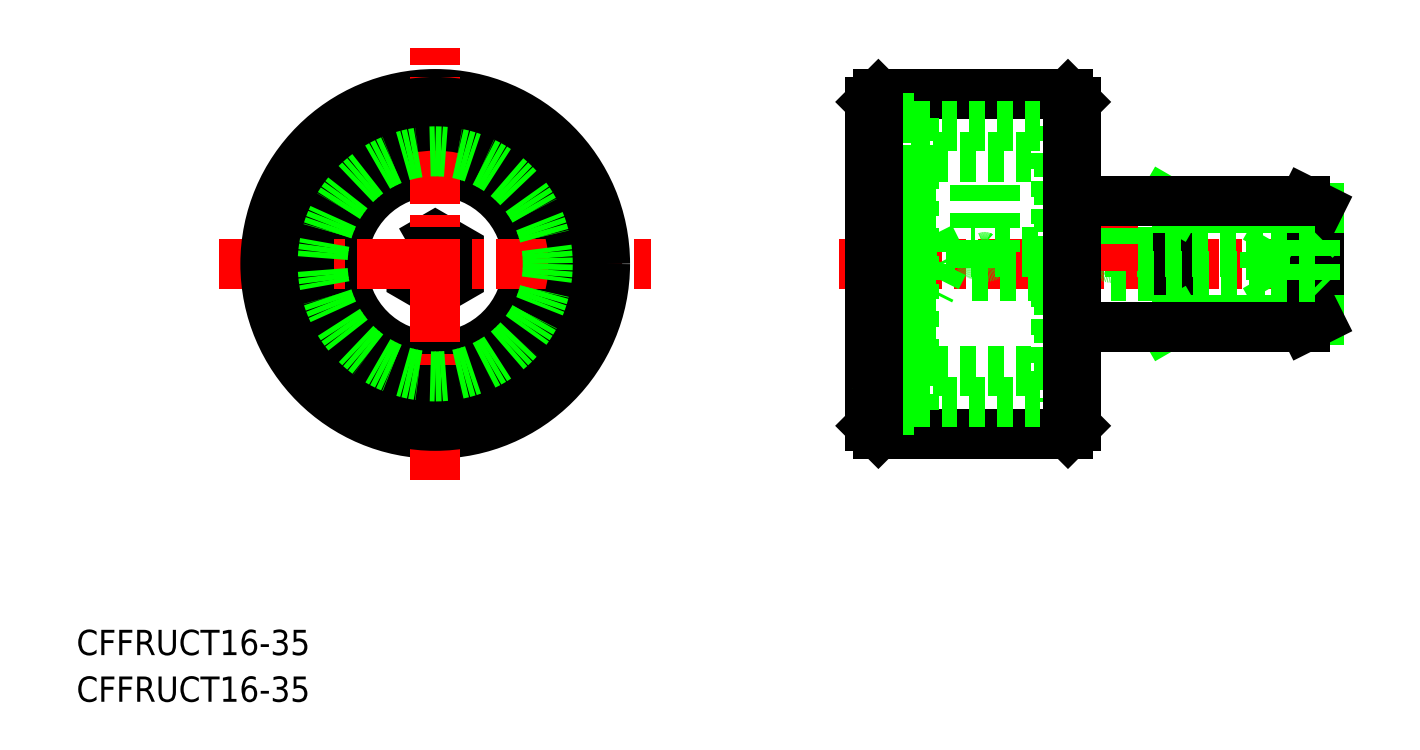
<metadata>
{"format":"dxf","ext":"dxf","renderer":"ezdxf+matplotlib","layout":"modelspace","background":"white","min_lineweight":24,"dpi":150}
</metadata>
<code>
0
SECTION
2
ENTITIES
0
TEXT
8
0
10
-20.37
20
128.3
30
0
40
3.2
1
CFFRUCT16-35
0
TEXT
8
0
10
-20.37
20
122.4
30
0
40
3.2
1
CFFRUCT16-35
0
LINE
8
0
10
104.4
20
185.8
30
0
11
106.1
21
185.8
31
0
0
LINE
8
0
10
104.4
20
169.8
30
0
11
106.1
21
169.8
31
0
0
LINE
8
CENTER
10
76.2
20
177.8
30
0
11
139.9
21
177.8
31
0
0
LINE
8
0
10
85.28
20
164.3
30
0
11
85.28
21
191.3
31
0
0
LINE
8
0
10
84.89
20
190.9
30
0
11
84.89
21
164.7
31
0
0
LINE
8
0
10
85.64
20
160.3
30
0
11
103.6
21
160.3
31
0
0
LINE
8
0
10
84.89
20
164.7
30
0
11
85.28
21
164.3
31
0
0
LINE
8
0
10
104
20
164.3
30
0
11
85.28
21
164.3
31
0
0
LINE
8
0
10
104
20
164.3
30
0
11
104.4
21
164.7
31
0
0
LINE
8
0
10
85.64
20
195.3
30
0
11
103.6
21
195.3
31
0
0
LINE
8
0
10
85.64
20
195.3
30
0
11
85.64
21
191.3
31
0
0
LINE
8
0
10
84.89
20
190.9
30
0
11
85.28
21
191.3
31
0
0
LINE
8
0
10
103.6
20
195.3
30
0
11
103.6
21
191.3
31
0
0
LINE
8
0
10
104
20
191.3
30
0
11
85.28
21
191.3
31
0
0
LINE
8
0
10
104
20
191.3
30
0
11
104.4
21
190.9
31
0
0
LINE
8
0
10
118.9
20
169.8
30
0
11
118.9
21
185.8
31
0
0
LINE
8
0
10
135.1
20
185.8
30
0
11
135.1
21
177.8
31
0
0
LINE
8
0
10
136.9
20
184.9
30
0
11
136.9
21
170.7
31
0
0
LINE
8
0
10
136.9
20
170.7
30
0
11
118.9
21
170.7
31
0
0
LINE
8
0
10
118.9
20
170.7
30
0
11
117.3
21
169.8
31
0
0
LINE
8
0
10
135.1
20
169.8
30
0
11
135.1
21
177.8
31
0
0
LINE
8
0
10
135.1
20
169.8
30
0
11
136.9
21
170.7
31
0
0
LINE
8
0
10
136.9
20
184.9
30
0
11
118.9
21
184.9
31
0
0
LINE
8
0
10
118.9
20
184.9
30
0
11
117.3
21
185.8
31
0
0
LINE
8
0
10
135.1
20
185.8
30
0
11
136.9
21
184.9
31
0
0
LINE
8
0
10
104
20
164.3
30
0
11
104
21
191.3
31
0
0
LINE
8
0
10
104.4
20
190.9
30
0
11
104.4
21
164.7
31
0
0
LINE
8
0
10
104.4
20
164.7
30
0
11
104
21
164.3
31
0
0
LINE
8
0
10
104.4
20
190.9
30
0
11
104
21
191.3
31
0
0
LINE
8
0
10
103.6
20
164.3
30
0
11
103.6
21
160.3
31
0
0
LINE
8
0
10
85.64
20
164.3
30
0
11
85.64
21
160.3
31
0
0
CIRCLE
8
0
10
25.04
20
177.8
30
0
40
12.1
0
POLYLINE
8
0
66
     1
10
0
20
0
30
0
70
     1
0
VERTEX
8
0
10
22.04
20
179.6
30
0
0
VERTEX
8
0
10
22.04
20
176.1
30
0
0
VERTEX
8
0
10
25.04
20
174.4
30
0
0
VERTEX
8
0
10
28.04
20
176.1
30
0
0
VERTEX
8
0
10
28.04
20
179.6
30
0
0
VERTEX
8
0
10
25.04
20
181.3
30
0
0
SEQEND
8
0
0
LINE
8
0
10
113.9
20
179.3
30
0
11
130
21
179.3
31
0
0
LINE
8
0
10
130
20
176.3
30
0
11
92.84
21
176.3
31
0
0
POLYLINE
8
0
66
     1
10
0
20
0
30
0
0
VERTEX
8
0
10
93.34
20
179.3
30
0
42
0.1022
0
VERTEX
8
0
10
94.13
20
178.8
30
0
42
0.199
0
VERTEX
8
0
10
95.06
20
178.8
30
0
42
0.1022
0
VERTEX
8
0
10
95.84
20
179.3
30
0
0
SEQEND
8
0
0
LINE
8
0
10
85.39
20
177.8
30
0
11
85.39
21
174.8
31
0
0
LINE
8
0
10
87.64
20
181.3
30
0
11
87.64
21
174.4
31
0
0
LINE
8
0
10
89.38
20
177.8
30
0
11
87.64
21
174.4
31
0
0
LINE
8
0
10
87.64
20
174.4
30
0
11
85.39
21
174.4
31
0
0
LINE
8
0
10
85.39
20
174.4
30
0
11
84.89
21
173.9
31
0
0
LINE
8
0
10
85.39
20
181.3
30
0
11
87.64
21
181.3
31
0
0
LINE
8
0
10
84.89
20
176.1
30
0
11
87.64
21
176.1
31
0
0
LINE
8
0
10
84.89
20
179.6
30
0
11
87.64
21
179.6
31
0
0
LINE
8
0
10
84.89
20
181.8
30
0
11
85.39
21
181.3
31
0
0
LINE
8
0
10
85.39
20
180.8
30
0
11
85.39
21
177.8
31
0
0
LINE
8
0
10
93.34
20
187.8
30
0
11
93.34
21
179.3
31
0
0
LINE
8
0
10
87.64
20
181.3
30
0
11
89.38
21
177.8
31
0
0
LINE
8
0
10
92.84
20
179.3
30
0
11
93.34
21
179.3
31
0
0
LINE
8
0
10
92.84
20
179.3
30
0
11
92.84
21
176.3
31
0
0
POLYLINE
8
0
66
     1
10
0
20
0
30
0
0
VERTEX
8
0
10
109.4
20
179.3
30
0
42
0.1022
0
VERTEX
8
0
10
110.3
20
178.7
30
0
42
0.199
0
VERTEX
8
0
10
111.5
20
178.7
30
0
42
0.1022
0
VERTEX
8
0
10
112.4
20
179.3
30
0
0
SEQEND
8
0
0
LINE
8
0
10
95.84
20
179.3
30
0
11
110.9
21
179.3
31
0
0
LINE
8
0
10
95.84
20
187.8
30
0
11
95.84
21
179.3
31
0
0
LINE
8
0
10
109.4
20
185.8
30
0
11
109.4
21
179.3
31
0
0
LINE
8
CENTER
10
110.9
20
188.3
30
0
11
110.9
21
176.9
31
0
0
LINE
8
0
10
112.4
20
185.8
30
0
11
112.4
21
179.3
31
0
0
LINE
8
0
10
130.9
20
177.8
30
0
11
130.9
21
174.8
31
0
0
LINE
8
0
10
130.9
20
174.8
30
0
11
130
21
176.3
31
0
0
LINE
8
0
10
136.4
20
177.8
30
0
11
136.4
21
174.8
31
0
0
LINE
8
0
10
136.4
20
174.8
30
0
11
130.9
21
174.8
31
0
0
LINE
8
0
10
136.9
20
174.3
30
0
11
136.4
21
174.8
31
0
0
LINE
8
0
10
130.9
20
180.8
30
0
11
136.4
21
180.8
31
0
0
LINE
8
0
10
130.9
20
180.8
30
0
11
130.9
21
177.8
31
0
0
LINE
8
0
10
130
20
179.3
30
0
11
130.9
21
180.8
31
0
0
LINE
8
0
10
130
20
179.3
30
0
11
130
21
176.3
31
0
0
LINE
8
0
10
136.4
20
180.8
30
0
11
136.4
21
177.8
31
0
0
LINE
8
0
10
136.4
20
180.8
30
0
11
136.9
21
181.3
31
0
0
CIRCLE
8
0
10
25.04
20
177.8
30
0
40
11.71
0
LINE
8
0
10
81.14
20
199.3
30
0
11
105.1
21
199.3
31
0
0
LINE
8
0
10
80.14
20
198.3
30
0
11
81.14
21
199.3
31
0
0
LINE
8
0
10
106.1
20
198.3
30
0
11
106.1
21
157.3
31
0
0
LINE
8
0
10
105.1
20
156.3
30
0
11
106.1
21
157.3
31
0
0
LINE
8
0
10
105.1
20
199.3
30
0
11
106.1
21
198.3
31
0
0
LINE
8
0
10
105.1
20
156.3
30
0
11
81.14
21
156.3
31
0
0
LINE
8
0
10
80.14
20
157.3
30
0
11
81.14
21
156.3
31
0
0
LINE
8
0
10
80.64
20
195.3
30
0
11
80.14
21
195.8
31
0
0
LINE
8
0
10
80.64
20
195.3
30
0
11
84.04
21
195.3
31
0
0
LINE
8
0
10
85.64
20
195.3
30
0
11
103.6
21
195.3
31
0
0
LINE
8
0
10
84.04
20
159.3
30
0
11
85.64
21
159.3
31
0
0
LINE
8
0
10
84.04
20
196.3
30
0
11
85.64
21
196.3
31
0
0
LINE
8
0
10
103.6
20
163.6
30
0
11
106.1
21
163.6
31
0
0
LINE
8
0
10
103.6
20
192.1
30
0
11
106.1
21
192.1
31
0
0
LINE
8
0
10
85.64
20
159.3
30
0
11
85.64
21
196.3
31
0
0
LINE
8
0
10
103.6
20
195.3
30
0
11
103.6
21
160.3
31
0
0
LINE
8
0
10
84.04
20
159.3
30
0
11
84.04
21
196.3
31
0
0
LINE
8
0
10
80.64
20
160.3
30
0
11
80.64
21
195.3
31
0
0
LINE
8
0
10
80.14
20
157.3
30
0
11
80.14
21
198.3
31
0
0
LINE
8
CENTER
10
-2.32
20
177.8
30
0
11
52.41
21
177.8
31
0
0
CIRCLE
8
0
10
25.04
20
177.8
30
0
40
21.5
0
CIRCLE
8
0
10
25.04
20
177.8
30
0
40
18.5
0
LINE
8
CENTER
10
25.04
20
150.5
30
0
11
25.04
21
205.2
31
0
0
CIRCLE
8
0
10
25.04
20
177.8
30
0
40
17.5
0
CIRCLE
8
0
10
25.04
20
177.8
30
0
40
20.5
0
CIRCLE
8
0
10
25.04
20
177.8
30
0
40
14.25
0
LINE
8
0
10
80.64
20
160.3
30
0
11
80.14
21
159.8
31
0
0
LINE
8
0
10
80.64
20
160.3
30
0
11
84.04
21
160.3
31
0
0
LINE
8
0
10
85.64
20
160.3
30
0
11
103.6
21
160.3
31
0
0
LINE
8
0
10
106.1
20
185.8
30
0
11
135.1
21
185.8
31
0
0
LINE
8
0
10
106.1
20
169.8
30
0
11
135.1
21
169.8
31
0
0
LINE
8
0
10
81.14
20
199.3
30
0
11
81.14
21
156.3
31
0
0
LINE
8
0
10
105.1
20
156.3
30
0
11
105.1
21
199.3
31
0
0
VIEWPORT
8
0
10
5.597
20
3.929
30
0
40
10.57
41
7.059
68
     1
69
     1
0
VIEWPORT
8
0
10
5.614
20
3.902
30
0
40
8.982
41
6.243
68
     2
69
     2
0
ENDSEC
0
EOF

</code>
